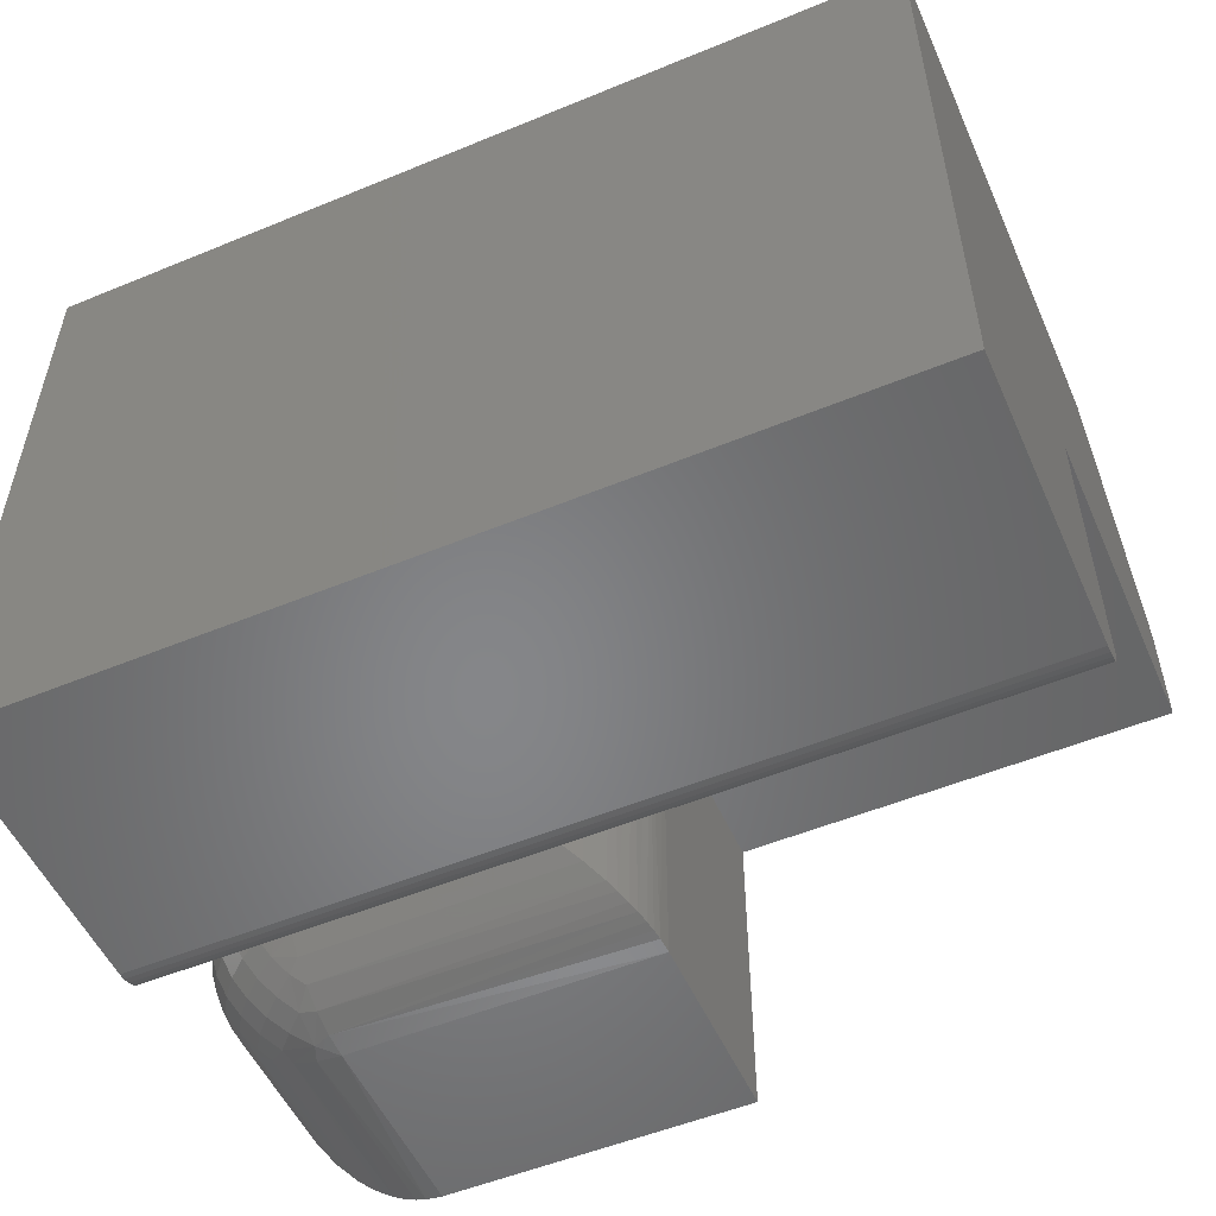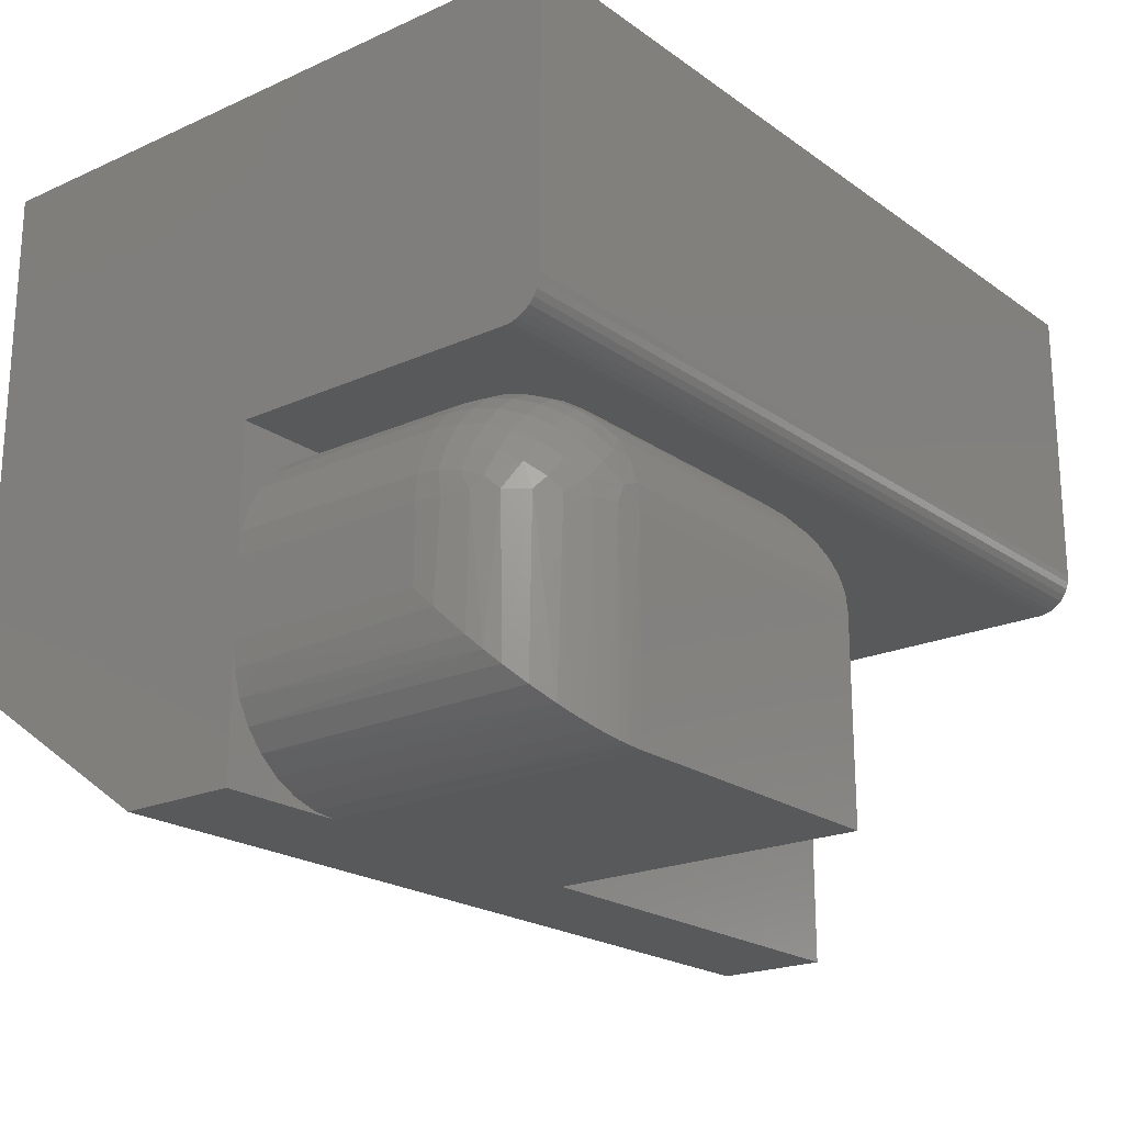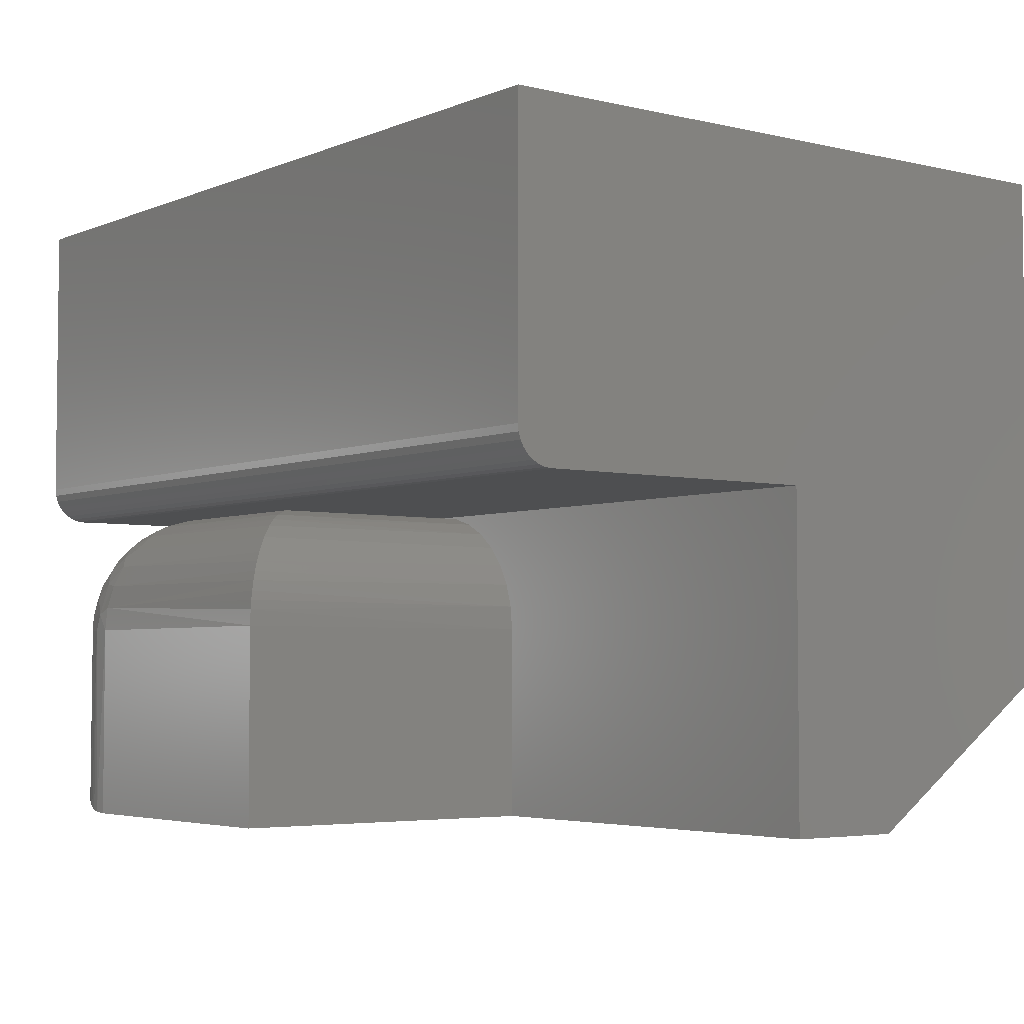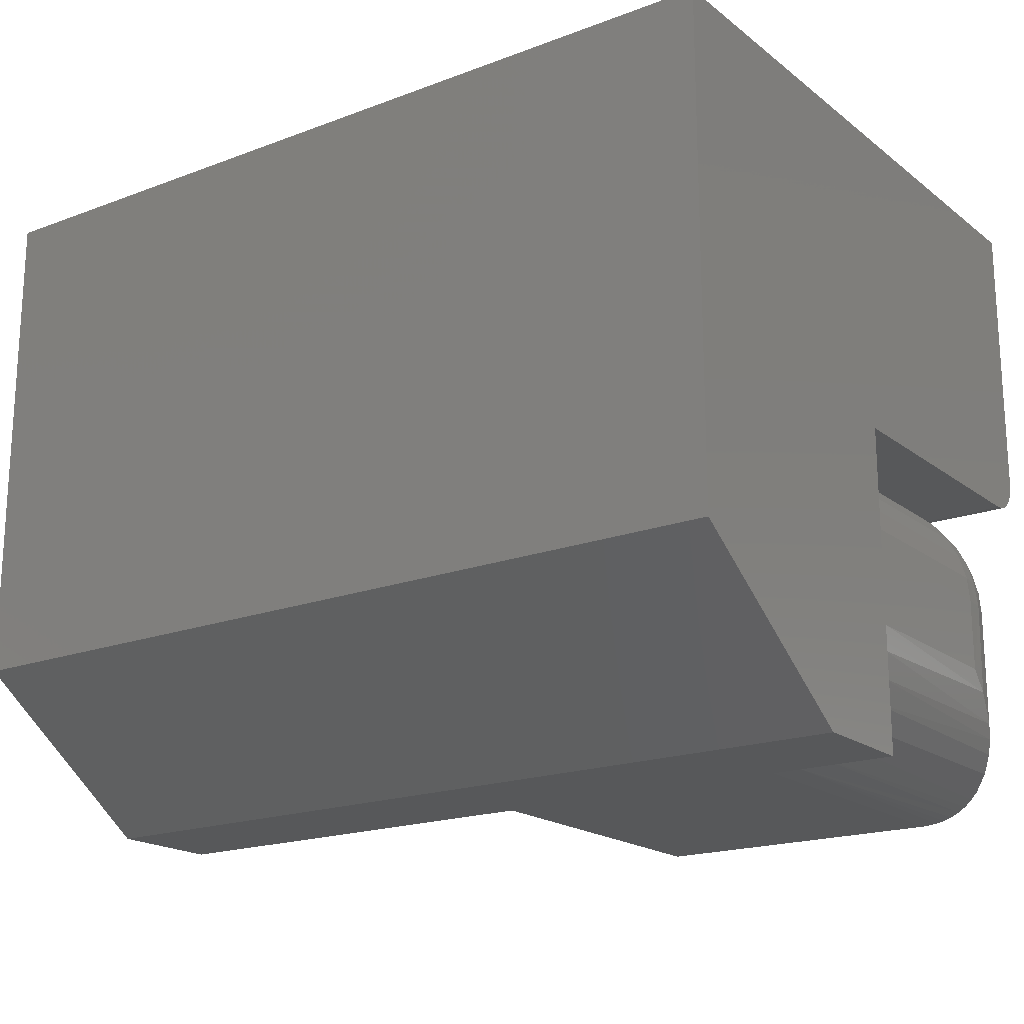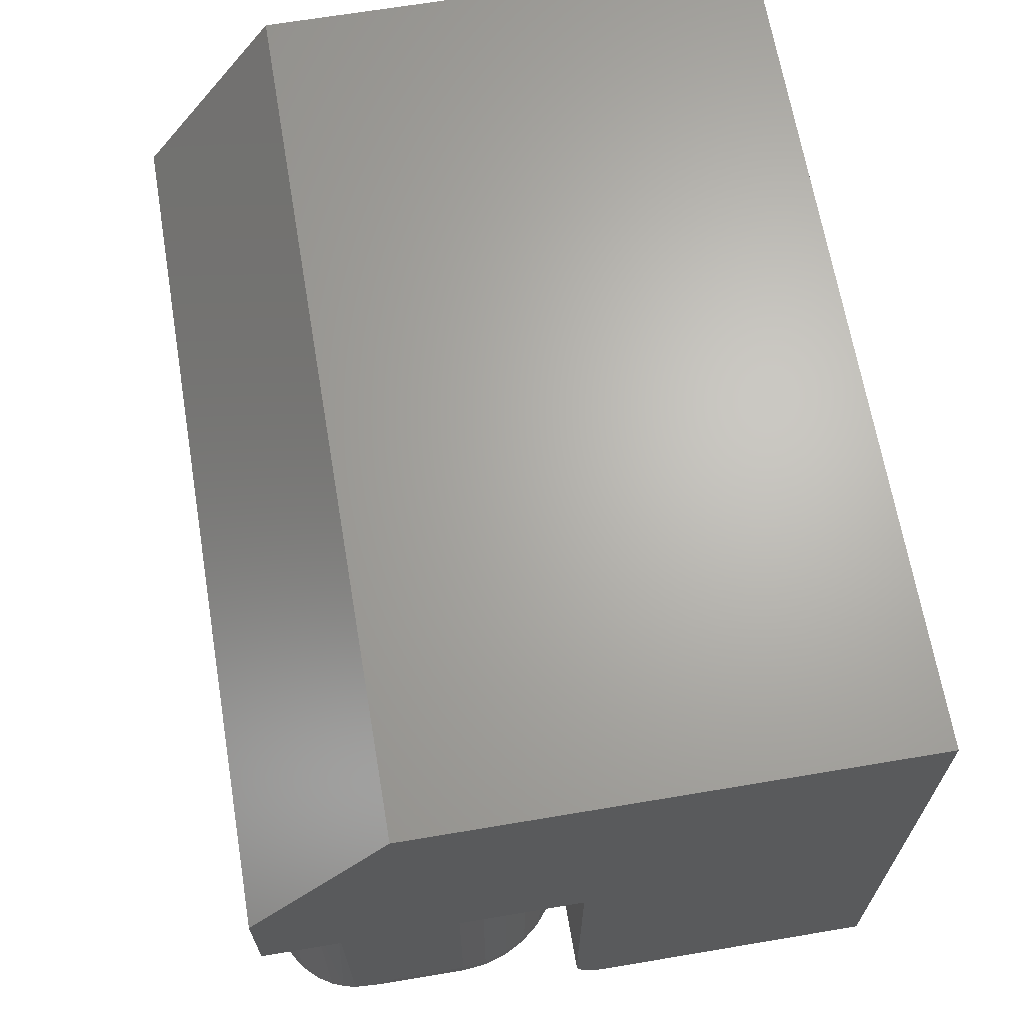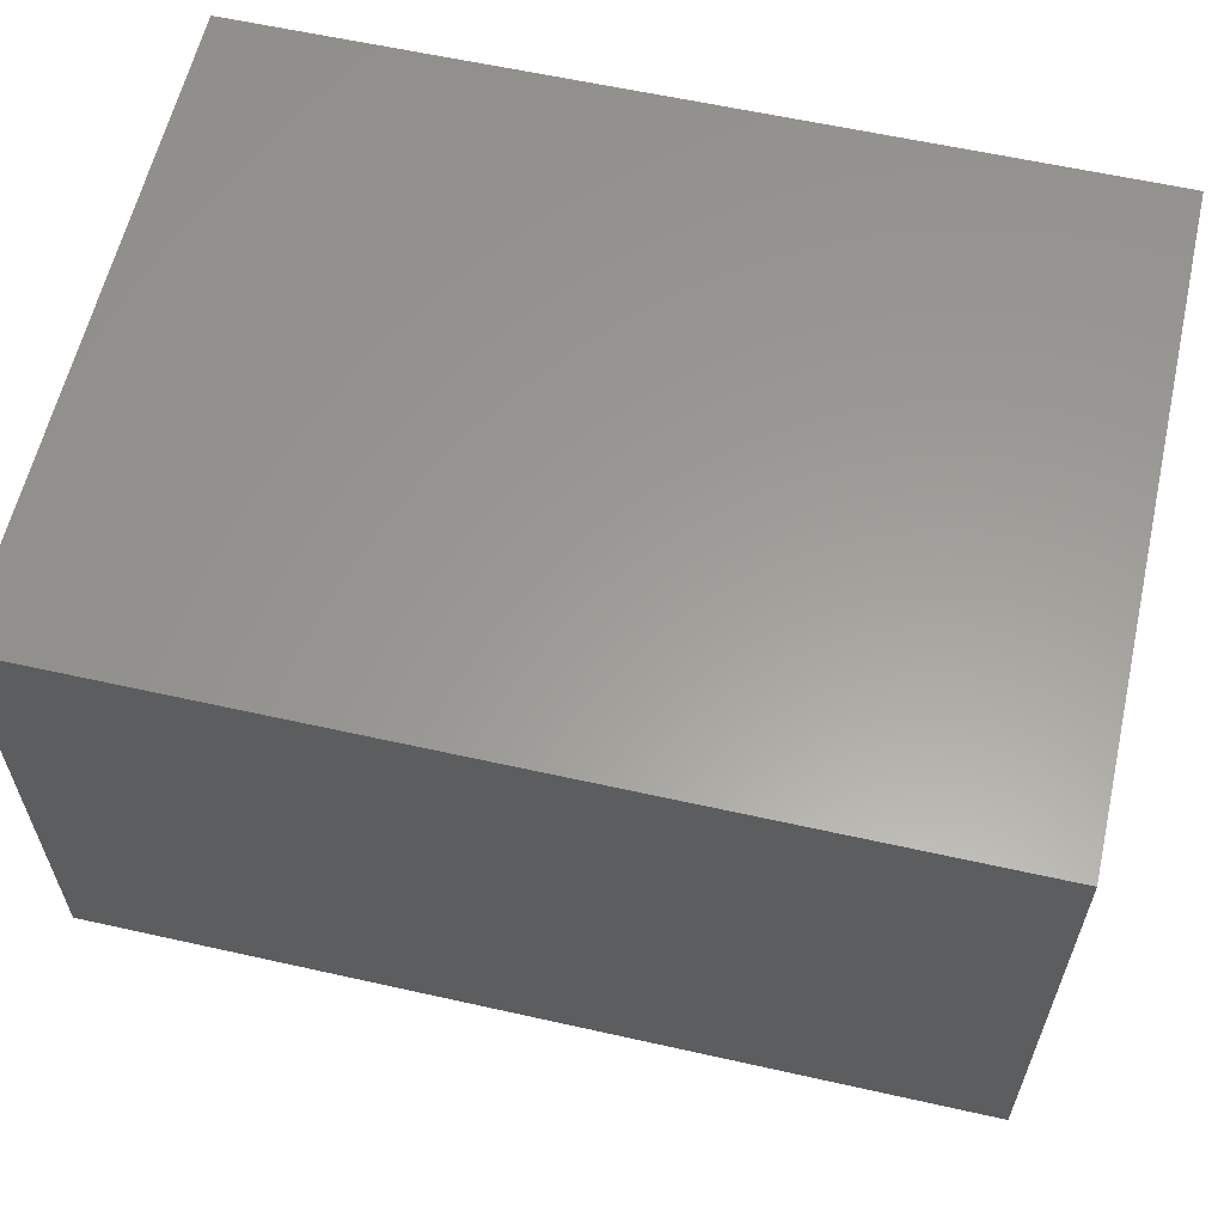
<metadata>
{"format":"stl","ext":"stl","renderer":"f3d","projection":"perspective","resolution":1024,"background":"white","views":[{"elev":-53.1,"azim":23.8,"up":"+Y"},{"elev":-21.0,"azim":-51.3,"up":"+Z"},{"elev":-4.1,"azim":52.6,"up":"+Z"},{"elev":-18.9,"azim":-144.5,"up":"+Z"},{"elev":66.1,"azim":-99.6,"up":"+Y"},{"elev":60.3,"azim":-167.1,"up":"+Z"}]}
</metadata>
<code>
# stl→obj: 147 verts, 290 faces
v 0.75 0.5625 0.125
v 0.75 0.2812 0
v 0.75 0.3828 -6.219e-18
v 0.75 0.5625 0.5625
v 0.75 3.444e-17 0.5625
v 0.75 1.914e-17 0.3125
v 0.75 0.0006005 0.3064
v 0.75 0.002379 0.3005
v 0.75 0.005267 0.2951
v 0.75 0.009153 0.2904
v 0.75 0.01389 0.2865
v 0.75 0.01929 0.2836
v 0.75 0.02515 0.2819
v 0.75 0.03125 0.2812
v 0.75 0.2812 0.2812
v 0 0.5625 0.5625
v 0 0.5625 0.125
v 0 0.2812 0.1719
v 0 0.2812 0.2812
v 0 0.03125 0.2812
v 0 0.02515 0.2819
v 0 0.01929 0.2836
v 0 0.01389 0.2865
v 0 0.009153 0.2904
v 0 0.005267 0.2951
v 0 0.002379 0.3005
v 0 0.0006005 0.3064
v 0 1.914e-17 0.3125
v 0 3.444e-17 0.5625
v 0 0.2812 0.1094
v 0 0.1094 0.1094
v 0 0.1094 0.1719
v 0 0.2812 0
v 0 0.3828 -6.219e-18
v 0.375 0.2812 0.2812
v 0.2656 0.1094 0.2812
v 0.2656 0.2812 0.2812
v 0.1094 0.2812 0.2812
v 0.1094 0.1094 0.2812
v 0.375 0.2812 0.1719
v 0.375 0.2812 -1.722e-17
v 0.287 0.2812 0.2791
v 0.3075 0.2812 0.2729
v 0.3264 0.2812 0.2628
v 0.343 0.2812 0.2492
v 0.3566 0.2812 0.2326
v 0.3667 0.2812 0.2137
v 0.3729 0.2812 0.1932
v 0.002102 0.2812 0.1932
v 0.008326 0.2812 0.2137
v 0.01843 0.2812 0.2326
v 0.03204 0.2812 0.2492
v 0.04861 0.2812 0.2628
v 0.06752 0.2812 0.2729
v 0.08804 0.2812 0.2791
v 0.1094 1.388e-17 0.1719
v 0.09429 0.002102 0.187
v 0.08804 0.002102 0.1719
v 0.1094 0.002102 0.1932
v 0.08927 0.09163 0.2779
v 0.1094 0.08804 0.2791
v 0.09544 0.01027 0.216
v 0.07978 0.008326 0.2015
v 0.1094 0.008326 0.2137
v 0.06526 0.01027 0.1858
v 0.06752 0.008326 0.1719
v 0.1094 0.01843 0.2326
v 0.04861 0.01843 0.1719
v 0.04008 0.02536 0.182
v 0.02925 0.03792 0.1928
v 0.03204 0.03204 0.1719
v 0.1094 0.04861 0.2628
v 0.09887 0.05885 0.2683
v 0.08845 0.03792 0.252
v 0.1094 0.03204 0.2492
v 0.01294 0.05885 0.1824
v 0.01843 0.04861 0.1719
v 0.1094 0.06752 0.2729
v 0.008326 0.06752 0.1719
v 0.09293 0.07457 0.2743
v 0.006997 0.07457 0.1883
v 0.003337 0.09163 0.192
v 0.002102 0.08804 0.1719
v 0.02037 0.05323 0.2017
v 0.05214 0.02018 0.1989
v 0.06641 0.01843 0.2148
v 0.08232 0.02018 0.2291
v 0.09927 0.02536 0.2412
v 0.002102 0.1094 0.1932
v 0.008326 0.1094 0.2137
v 0.009699 0.08966 0.2124
v 0.01843 0.1094 0.2326
v 0.01989 0.08845 0.2312
v 0.03204 0.1094 0.2492
v 0.03352 0.08804 0.2477
v 0.04861 0.1094 0.2628
v 0.05007 0.08845 0.2614
v 0.06752 0.1094 0.2729
v 0.06889 0.08966 0.2716
v 0.08804 0.1094 0.2791
v 0.04065 0.03352 0.2104
v 0.05469 0.03204 0.2266
v 0.07083 0.03352 0.2406
v 0.03122 0.04978 0.2199
v 0.04507 0.04861 0.2362
v 0.06139 0.04978 0.25
v 0.07956 0.05323 0.2609
v 0.01376 0.07071 0.2083
v 0.02421 0.06832 0.2269
v 0.03792 0.06752 0.2433
v 0.05438 0.06832 0.257
v 0.07296 0.07071 0.2675
v 0.3727 0.002268 0.194
v 0.3707 0.004269 0.2021
v 0.3677 0.007259 0.2111
v 0.3641 0.01089 0.2194
v 0.3593 0.01565 0.2283
v 0.354 0.02103 0.2364
v 0.3417 0.03327 0.2504
v 0.3171 0.05785 0.2684
v 0.3059 0.06911 0.2736
v 0.375 1.052e-17 0.1719
v 0.3741 0.0008794 0.1857
v 0.328 0.04695 0.2617
v 0.2828 0.09223 0.2799
v 0.375 1.055e-33 1.722e-17
v 0.1094 -3.081e-33 -5.551e-17
v 0.1094 0.2812 -1.722e-17
v 0.007682 0.06911 0.06911
v 0.0129 0.05785 0.05785
v 0.01956 0.04695 0.04695
v 0.04489 0.02103 0.02103
v 0.05299 0.01565 0.01565
v 0.0618 0.01089 0.01089
v 0.0702 0.007259 0.007257
v 0.07913 0.004269 0.004266
v 0.08722 0.002268 0.002267
v 0.001352 0.09223 0.09223
v 0.03082 0.03327 0.03327
v 0.09553 0.0008794 0.0008794
v 0.08804 0.2812 0.002102
v 0.06752 0.2812 0.008326
v 0.04861 0.2812 0.01843
v 0.03204 0.2812 0.03204
v 0.01843 0.2812 0.04861
v 0.008326 0.2812 0.06752
v 0.002102 0.2812 0.08804
f 1 2 3
f 4 5 6
f 4 6 7
f 4 7 8
f 4 8 9
f 4 9 10
f 4 10 11
f 4 11 12
f 4 12 13
f 4 13 14
f 4 14 15
f 4 15 2
f 4 2 1
f 16 17 18
f 16 18 19
f 16 19 20
f 16 20 21
f 16 21 22
f 16 22 23
f 16 23 24
f 16 24 25
f 16 25 26
f 16 26 27
f 16 27 28
f 16 28 29
f 30 31 17
f 17 31 32
f 17 32 18
f 33 30 34
f 34 30 17
f 29 28 5
f 5 28 6
f 35 36 37
f 19 38 20
f 20 38 39
f 20 39 14
f 14 39 36
f 14 36 15
f 15 36 35
f 20 14 21
f 21 14 13
f 21 13 22
f 22 13 12
f 22 12 23
f 23 12 11
f 23 11 24
f 24 11 10
f 24 10 25
f 25 10 9
f 25 9 26
f 26 9 8
f 26 8 27
f 27 8 7
f 27 7 28
f 28 7 6
f 17 16 1
f 1 16 4
f 16 29 4
f 4 29 5
f 2 40 41
f 35 37 42
f 35 42 43
f 35 43 44
f 35 44 45
f 35 45 46
f 35 46 47
f 35 47 48
f 35 48 40
f 35 40 2
f 35 2 15
f 19 18 49
f 19 49 50
f 19 50 51
f 19 51 52
f 19 52 53
f 19 53 54
f 19 54 55
f 19 55 38
f 56 57 58
f 56 59 57
f 39 60 61
f 62 63 57
f 64 62 57
f 64 57 59
f 57 65 66
f 66 58 57
f 67 62 64
f 68 66 65
f 69 70 71
f 71 68 69
f 72 73 74
f 72 74 75
f 70 76 77
f 77 71 70
f 78 73 72
f 76 79 77
f 61 80 78
f 81 82 83
f 83 79 81
f 65 57 63
f 76 70 84
f 81 79 76
f 69 68 85
f 85 68 65
f 85 65 86
f 86 65 63
f 86 63 87
f 87 63 62
f 87 62 88
f 88 62 67
f 88 67 75
f 32 83 89
f 89 83 82
f 89 82 90
f 90 82 91
f 90 91 92
f 92 91 93
f 92 93 94
f 94 93 95
f 94 95 96
f 96 95 97
f 96 97 98
f 98 97 99
f 98 99 100
f 100 99 60
f 100 60 39
f 70 69 101
f 101 69 85
f 101 85 102
f 102 85 86
f 102 86 103
f 103 86 87
f 103 87 74
f 74 87 88
f 74 88 75
f 84 70 104
f 104 70 101
f 104 101 105
f 105 101 102
f 105 102 106
f 106 102 103
f 106 103 107
f 107 103 74
f 107 74 73
f 81 76 108
f 108 76 84
f 108 84 109
f 109 84 104
f 109 104 110
f 110 104 105
f 110 105 111
f 111 105 106
f 111 106 112
f 112 106 107
f 112 107 80
f 80 107 73
f 80 73 78
f 82 81 91
f 91 81 108
f 91 108 93
f 93 108 109
f 93 109 95
f 95 109 110
f 95 110 97
f 97 110 111
f 97 111 99
f 99 111 112
f 99 112 60
f 60 112 80
f 60 80 61
f 18 32 49
f 49 32 89
f 49 89 50
f 50 89 90
f 50 90 51
f 51 90 92
f 51 92 52
f 52 92 94
f 52 94 53
f 53 94 96
f 53 96 54
f 54 96 98
f 54 98 55
f 55 98 100
f 55 100 38
f 38 100 39
f 59 113 114
f 59 114 115
f 59 115 64
f 64 115 116
f 64 116 117
f 64 117 67
f 117 118 67
f 75 67 118
f 118 119 75
f 72 120 78
f 120 121 78
f 61 78 121
f 56 122 59
f 59 122 123
f 59 123 113
f 75 119 72
f 72 119 124
f 72 124 120
f 36 39 125
f 125 39 61
f 125 61 121
f 42 121 43
f 43 121 120
f 43 120 44
f 120 124 44
f 45 118 46
f 46 118 117
f 46 117 47
f 47 117 116
f 116 115 47
f 48 47 115
f 48 115 114
f 48 114 113
f 37 36 42
f 42 36 125
f 42 125 121
f 44 124 45
f 45 124 119
f 45 119 118
f 122 40 123
f 123 40 48
f 123 48 113
f 3 34 1
f 1 34 17
f 41 126 127
f 41 127 128
f 41 128 3
f 41 3 2
f 128 33 3
f 3 33 34
f 83 129 79
f 79 129 130
f 79 130 77
f 130 131 77
f 71 132 68
f 68 132 133
f 68 133 66
f 66 133 134
f 134 135 66
f 58 66 135
f 58 135 136
f 58 136 137
f 32 31 83
f 83 31 138
f 83 138 129
f 77 131 71
f 71 131 139
f 71 139 132
f 127 56 140
f 140 56 58
f 140 58 137
f 56 127 122
f 122 127 126
f 33 128 141
f 33 141 142
f 33 142 143
f 33 143 144
f 33 144 145
f 33 145 146
f 33 146 147
f 33 147 30
f 126 41 122
f 122 41 40
f 147 146 129
f 130 129 146
f 146 145 130
f 132 139 144
f 144 143 132
f 133 132 143
f 143 142 133
f 134 133 142
f 134 142 135
f 135 142 141
f 136 135 141
f 136 141 137
f 31 30 138
f 138 30 147
f 138 147 129
f 144 139 145
f 145 139 131
f 145 131 130
f 128 127 141
f 141 127 140
f 141 140 137

</code>
